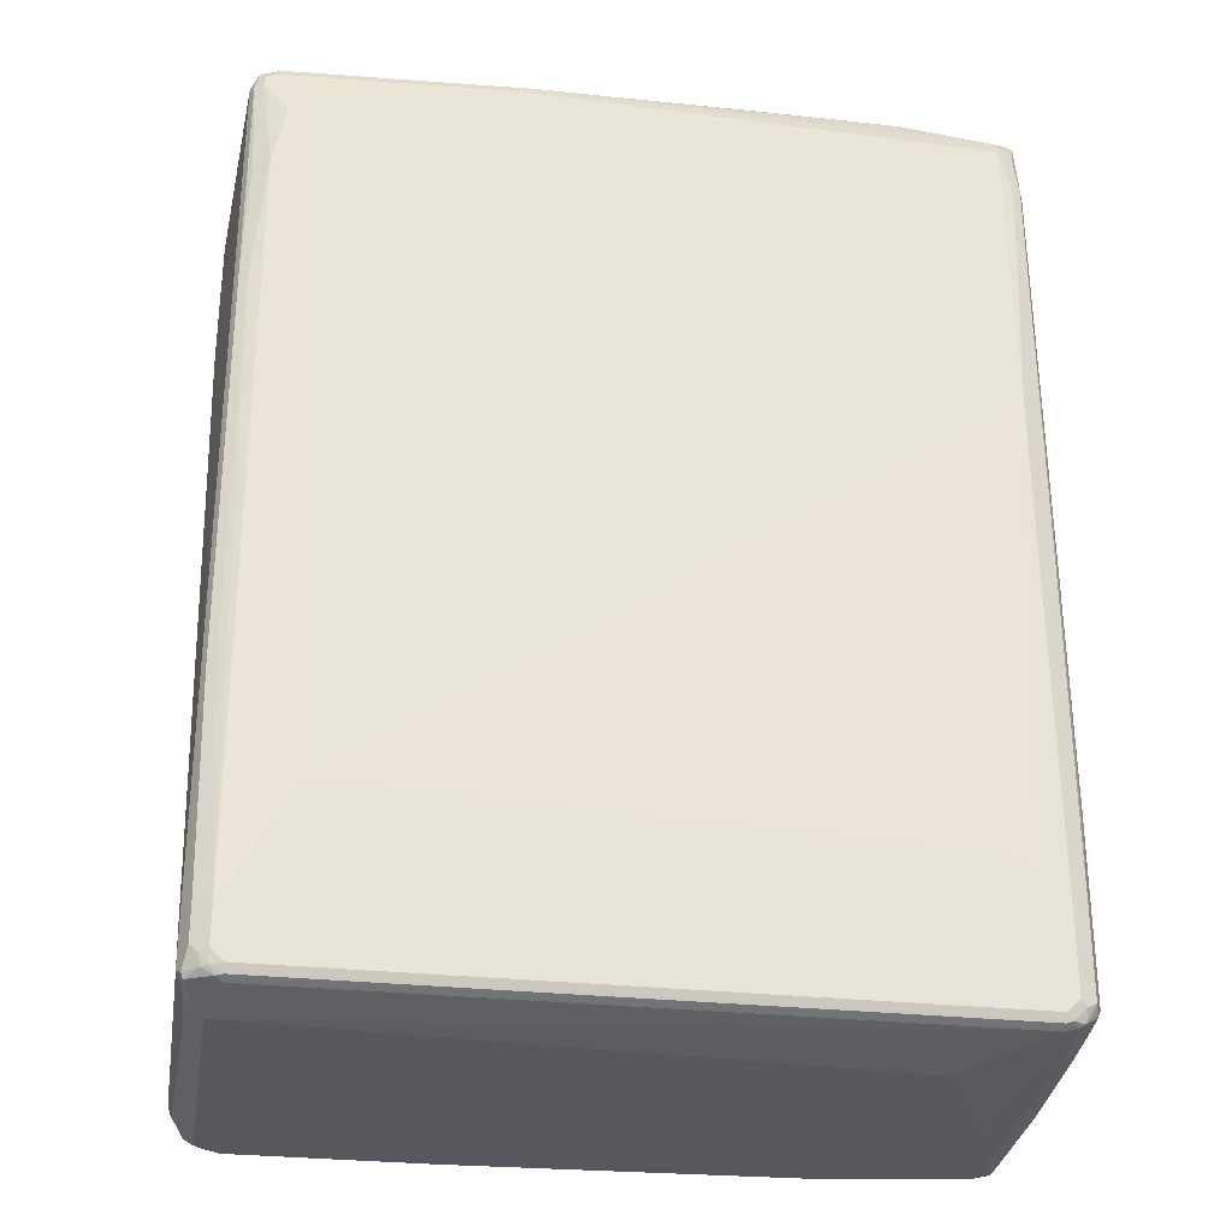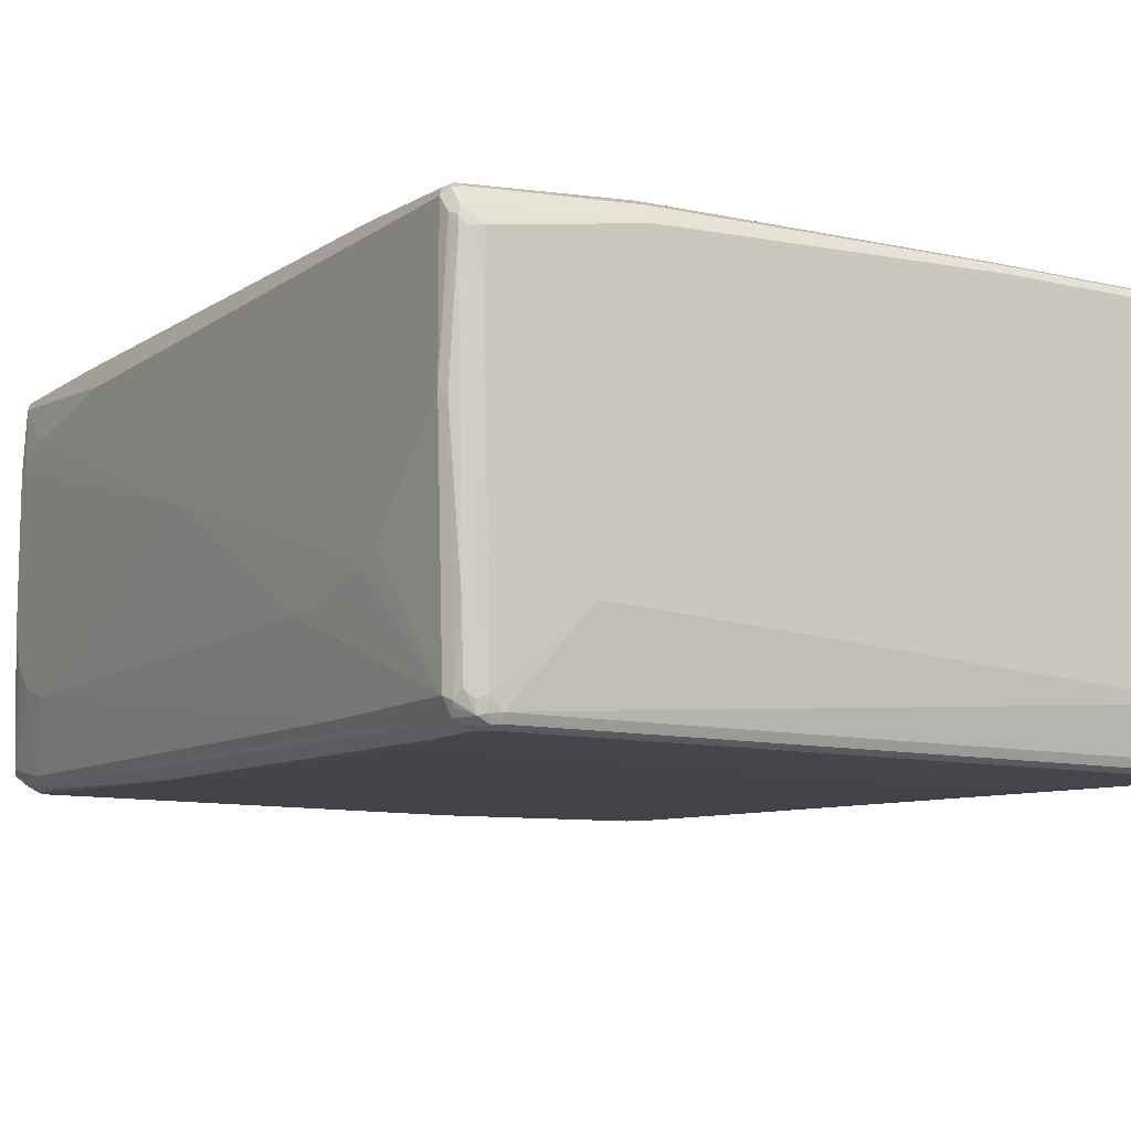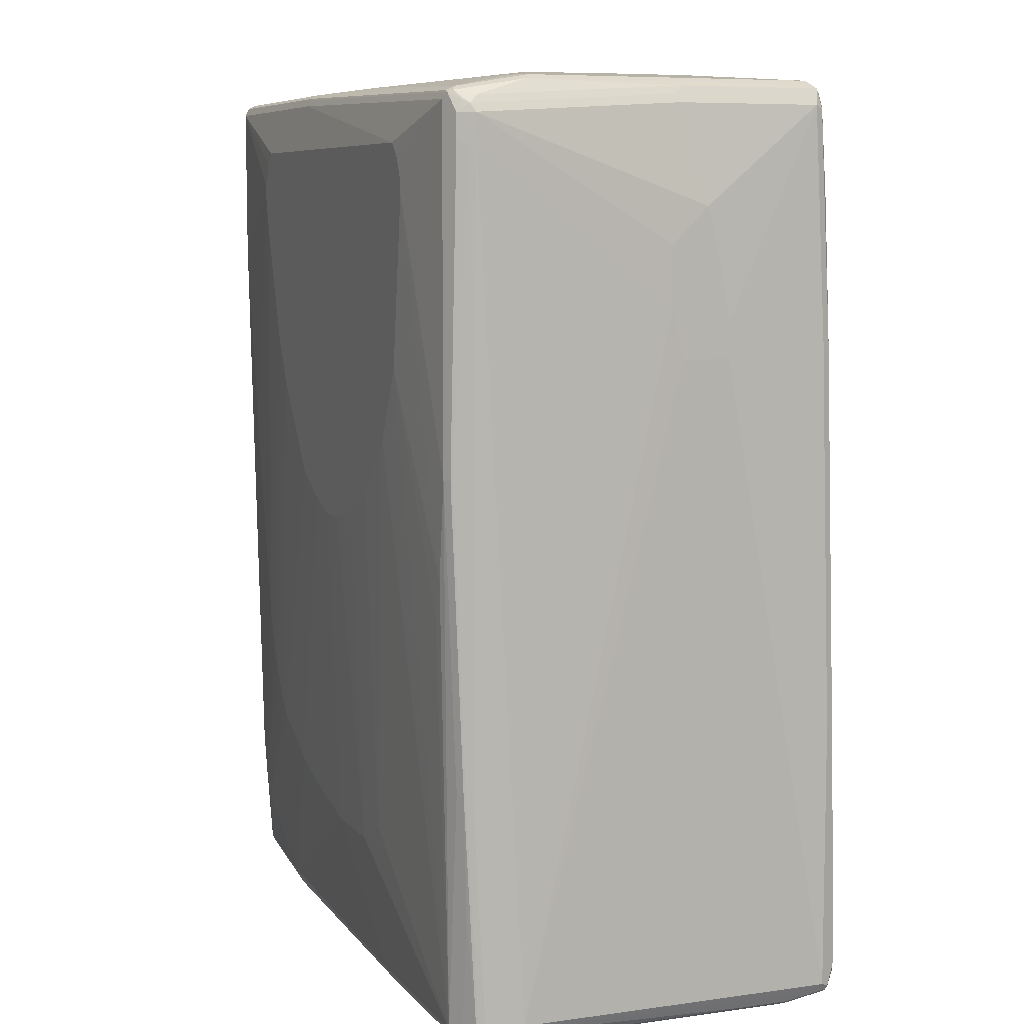
<metadata>
{"format":"obj","ext":"obj","renderer":"f3d","projection":"perspective","resolution":1024,"background":"white","views":[{"elev":-28.9,"azim":170.7,"up":"+Y"},{"elev":-10.1,"azim":-31.0,"up":"+Z"},{"elev":7.6,"azim":68.6,"up":"+Y"}]}
</metadata>
<code>
v 0.5539 0.3635 -0.06924
v 0.5366 0.502 -0.2423
v 0.5366 0.502 -0.03459
v 0.5366 0.4846 0.2596
v 0.5539 0.3289 -0.03459
v 0.5539 0.2943 -0.08651
v 0.5309 0.4962 -0.2539
v 0.525 0.5251 -0.2481
v 0.5309 0.5135 -0.2366
v 0.5539 0.2077 -0.1038
v 0.5366 0.173 -0.2596
v 0.5309 0.5135 -0.0288
v 0.5309 0.4962 0.2654
v 0.5309 0.4846 0.2712
v 0.5366 0.4501 0.2596
v 0.5539 0.3115 -0.01727
v 0.525 0.3693 -0.2654
v 0.5193 0.502 -0.2596
v 0.5164 0.5165 -0.2568
v 0.5309 0.1673 -0.2712
v 0.5136 0.5309 -0.2366
v 0.525 0.5251 -0.04039
v 0.4962 0.5309 -0.2539
v 0.502 0.5366 -0.2423
v 0.5539 0.1558 -0.1038
v 0.5366 -0.3808 -0.277
v 0.525 0.5077 0.2539
v 0.5136 0.5135 0.2828
v 0.5236 0.502 0.2748
v 0.528 0.4934 0.2726
v 0.525 0.4846 0.2828
v 0.5309 0.4501 0.2712
v 0.5539 0.225 -0.01727
v 0.5323 0.4414 0.2683
v 0.5193 -0.4328 0.2596
v 0.5193 -0.7616 0.2423
v 0.5366 -0.7616 0.1904
v 0.502 0.3635 -0.277
v 0.5193 0.173 -0.277
v 0.4846 0.4501 -0.277
v 0.4674 0.4674 -0.277
v 0.502 0.5192 -0.2596
v 0.5309 -0.3866 -0.2885
v 0.5193 -0.3808 -0.2943
v 0.5136 0.5309 0.1789
v 0.1731 0.5192 -0.277
v 0.1673 0.5309 -0.2712
v 0.1298 0.5452 -0.251
v 0.1183 0.5511 -0.2395
v 0.1904 0.554 -0.2251
v 0.225 0.554 -0.2077
v 0.2596 0.554 -0.1904
v 0.2943 0.554 -0.1558
v 0.502 0.5366 0.1731
v 0.5539 0.1558 -0.03459
v 0.5366 -0.7616 -0.277
v 0.502 0.5135 0.2885
v 0.5107 0.5106 0.29
v 0.502 0.5192 0.277
v 0.502 0.502 0.2943
v 0.525 0.4501 0.2828
v 0.515 -0.008726 0.2856
v 0.515 -0.4414 0.2683
v 0.515 -0.7704 0.251
v 0.5323 -0.7704 0.1991
v 0.502 -0.1557 -0.2943
v 0.502 -0.6925 -0.3116
v 0.4154 -0.5366 -0.3116
v 0.5309 -0.7675 -0.2885
v 0.525 -0.6866 -0.3
v -0.4674 0.06922 -0.2943
v -0.4847 0.06922 -0.2943
v -0.4847 0.502 -0.277
v -0.4905 0.5135 -0.2712
v -0.4789 0.5251 -0.2654
v -0.352 0.5481 -0.2539
v -0.1615 0.5481 -0.2539
v -0.1558 0.554 -0.2423
v 0.2058 0.5577 0.01922
v 0.2115 0.5577 0.02111
v 0.2174 0.5577 0.02495
v 0.226 0.5577 0.03075
v 0.2943 0.554 -0.05192
v 0.2274 0.5577 0.03215
v 0.2284 0.5577 0.05021
v 0.4846 0.5366 0.1904
v 0.2191 0.5577 0.06473
v 0.5309 -0.7732 -0.277
v -0.1211 0.5309 0.2885
v -0.1125 0.528 0.29
v 0.4328 0.5366 0.2077
v 0.3289 0.5366 0.2251
v 0.1038 0.5366 0.2596
v -0.1211 0.5366 0.277
v -0.1211 0.5192 0.2943
v 0.3461 0.4501 0.3116
v 0.3635 0.4327 0.3116
v 0.3808 0.3981 0.3116
v 0.502 -0.0001094 0.2943
v 0.5136 -0.0001094 0.2885
v 0.5136 -0.4328 0.2712
v 0.5136 -0.7616 0.2539
v 0.4905 -0.779 0.2654
v 0.5064 -0.7876 0.251
v 0.515 -0.7876 0.2337
v 0.5136 -0.7905 0.2251
v 0.5309 -0.7732 0.1904
v 0.5136 -0.6982 -0.3058
v 0.502 -0.7444 -0.3116
v -0.4155 -0.5713 -0.3116
v 0.528 -0.7746 -0.2856
v 0.5107 -0.766 -0.303
v 0.5136 -0.7501 -0.3058
v 0.525 -0.7386 -0.3
v -0.5078 0.06922 -0.2828
v -0.502 0.4327 -0.277
v -0.4501 -0.5885 -0.3116
v -0.4674 -0.6059 -0.3116
v -0.4847 -0.6579 -0.3116
v -0.5078 0.502 -0.2654
v -0.4977 0.5106 -0.2683
v -0.4999 0.5192 -0.264
v -0.5078 0.5309 -0.2539
v -0.3462 0.554 -0.2423
v -0.1923 0.5577 0.01922
v 0.2101 0.5577 0.06924
v 0.2058 0.5577 0.07113
v 0.525 -0.7847 -0.2251
v -0.502 0.5309 0.2885
v -0.502 0.5192 0.2943
v -0.3116 0.554 0.1385
v -0.502 0.5366 0.277
v -0.277 0.4501 0.3116
v 0.3808 0.3809 0.3116
v 0.4846 -0.1385 0.2943
v 0.4674 -0.779 0.277
v 0.502 -0.4328 0.277
v 0.5078 -0.6059 0.2654
v 0.4732 -0.7905 0.2712
v 0.4803 -0.7876 0.2683
v 0.4869 -0.792 0.2596
v 0.5042 -0.792 0.2423
v 0.502 -0.7962 0.2251
v 0.5107 -0.792 0.2164
v 0.5136 -0.7905 -0.2251
v 0.525 -0.7847 -0.1558
v 0.502 -0.7639 -0.3073
v 0.4846 -0.7616 -0.3116
v 0.5193 -0.779 -0.277
v 0.4934 -0.7746 -0.303
v 0.5107 -0.792 -0.2337
v -0.5136 0.4327 -0.2712
v -0.5078 -0.6579 -0.3
v -0.4847 -0.7444 -0.3116
v -0.4934 -0.753 -0.3073
v -0.515 0.4414 -0.2683
v -0.515 0.528 -0.251
v -0.5136 0.5309 -0.2423
v -0.502 0.5366 -0.2423
v -0.3981 0.554 -0.2251
v -0.2026 0.5577 0.02434
v -0.1558 0.5577 0.07888
v -0.5136 0.5251 0.2885
v -0.5107 0.5322 0.2856
v -0.3116 0.3981 0.3116
v -0.2943 0.4327 0.3116
v -0.502 0.2943 0.2943
v -0.3635 0.554 0.1385
v -0.5136 0.5309 0.277
v -0.4155 0.554 -0.05192
v 0.3635 0.2596 0.3116
v 0.4674 -0.1903 0.2943
v 0.3461 0.1384 0.3116
v 0.2076 -0.5539 0.2943
v 0.1731 -0.5713 0.2943
v 0.1384 -0.5885 0.2943
v 0.1904 -0.779 0.277
v 0.2943 0.03462 0.3116
v 0.1962 -0.7905 0.2712
v 0.4674 -0.7962 0.2596
v 0.502 -0.7962 -0.2251
v 0.4846 -0.7732 -0.3058
v -0.4674 -0.7616 -0.3116
v 0.4587 -0.7704 -0.3073
v 0.4846 -0.779 -0.2943
v -0.4414 -0.7746 -0.303
v -0.5136 -0.4847 -0.2885
v -0.5078 -0.7444 -0.3
v -0.476 -0.7704 -0.3073
v -0.4934 -0.7704 -0.2986
v -0.515 -0.476 -0.2856
v -0.5193 0.4327 -0.2596
v -0.5193 0.5192 -0.2423
v -0.5366 0.4846 -0.05192
v -0.5323 0.4934 -0.06058
v -0.4155 0.554 -0.2077
v -0.2094 0.5577 0.03075
v -0.1962 0.5577 0.07888
v -0.5193 0.5192 0.277
v -0.5309 0.2134 0.2539
v -0.5136 0.3 0.2885
v -0.3116 0.3809 0.3116
v -0.4501 -0.0001094 0.2943
v -0.525 -0.577 0.2654
v -0.502 -0.5713 0.277
v -0.2149 0.5577 0.07632
v -0.5309 0.4962 0.1731
v -0.5366 0.4846 0.1731
v -0.2174 0.5577 0.05777
v 0.2596 -0.0001094 0.3116
v 0.225 -0.03471 0.3116
v 0.2076 -0.05194 0.3116
v 0.1731 -0.0693 0.3116
v 0.1384 -0.08667 0.3116
v 0.01729 -0.5885 0.2943
v 0.06914 -0.1039 0.3116
v -0.3 -0.7847 0.2654
v -0.2943 -0.7616 0.277
v 0.1904 -0.7962 0.2596
v -0.3635 -0.7962 -0.1731
v -0.4674 -0.779 -0.2943
v -0.4674 -0.7732 -0.3058
v -0.5136 -0.7444 -0.2885
v -0.5193 -0.4847 -0.277
v -0.5107 -0.753 -0.29
v -0.5136 -0.7559 -0.2828
v -0.4847 -0.7746 -0.2964
v -0.4962 -0.7732 -0.2828
v -0.5078 -0.7675 -0.2712
v -0.5366 0.3809 -0.1558
v -0.5366 0.4327 -0.1385
v -0.5366 0.4674 -0.1038
v -0.5496 -0.1127 0.02593
v -0.2174 0.5577 0.05192
v -0.2113 0.5577 0.03459
v -0.5366 0.4674 0.1904
v -0.5366 0.4155 0.2077
v -0.5366 0.3115 0.2251
v -0.5366 0.2077 0.2423
v -0.5309 -0.7559 0.2539
v -0.4328 -0.08667 0.2943
v -0.3808 -0.3288 0.2943
v -0.2943 0.3115 0.3116
v -0.5193 -0.7616 0.2596
v -0.4847 -0.6405 0.277
v -0.06925 -0.5713 0.2943
v 0.01729 -0.1039 0.3116
v -0.5136 -0.7732 0.2539
v -0.5193 -0.779 0.2423
v -0.525 -0.7847 0.2308
v -0.2943 -0.7962 0.2423
v -0.1385 -0.5539 0.2943
v -0.1904 -0.5366 0.2943
v -0.225 -0.5193 0.2943
v -0.4328 -0.6925 0.277
v -0.4674 -0.7962 0.05192
v -0.4847 -0.779 -0.277
v -0.5193 -0.7444 -0.277
v -0.5136 -0.7732 -0.1789
v -0.5309 -0.7732 0.0288
v -0.5366 -0.4328 -0.1558
v -0.5366 -0.5193 -0.1385
v -0.5366 -0.5885 -0.1212
v -0.5366 -0.6231 -0.1038
v -0.5366 -0.6579 -0.06924
v -0.5366 -0.7444 0.01727
v -0.5366 -0.7616 0.03459
v -0.5366 -0.7616 0.2423
v -0.528 -0.7704 0.251
v -0.3635 -0.3808 0.2943
v -0.277 0.2596 0.3116
v -0.4674 -0.6751 0.277
v -0.3462 -0.4154 0.2943
v -0.03457 -0.08667 0.3116
v -0.528 -0.7876 0.2164
v -0.5136 -0.7905 0.2193
v -0.502 -0.7962 0.2077
v -0.2943 -0.4847 0.2943
v -0.502 -0.7962 0.1558
v -0.502 -0.779 -0.1731
v -0.5193 -0.792 0.2055
v -0.528 -0.7876 0.2034
v -0.5323 -0.779 0.2055
v -0.5338 -0.7761 0.2221
v -0.2077 0.08645 0.3116
v -0.2423 0.1558 0.3116
v -0.3116 -0.4674 0.2943
v -0.06925 -0.0693 0.3116
v -0.1038 -0.05194 0.3116
f 152 187 191
f 152 191 156
f 153 155 188
f 153 188 223
f 153 223 187
f 154 183 189
f 156 191 224
f 155 189 190
f 155 190 188
f 156 224 192
f 157 193 158
f 156 192 193
f 156 193 157
f 154 189 155
f 152 153 187
f 148 184 189
f 150 186 222
f 143 279 256
f 143 256 220
f 158 193 194
f 143 220 181
f 143 181 151
f 143 151 144
f 147 150 182
f 147 182 148
f 148 182 184
f 148 189 183
f 149 185 150
f 149 151 181
f 149 181 185
f 150 185 221
f 150 221 186
f 150 222 182
f 158 194 195
f 170 209 234
f 159 196 160
f 174 178 210
f 174 210 211
f 174 211 212
f 174 212 213
f 174 213 175
f 175 213 214
f 170 234 196
f 175 214 176
f 176 216 247
f 176 247 215
f 177 217 179
f 177 215 218
f 143 277 279
f 177 218 217
f 176 214 216
f 158 195 169
f 170 206 209
f 169 207 208
f 160 196 197
f 160 197 161
f 163 164 169
f 163 169 199
f 163 199 200
f 163 200 240
f 169 208 199
f 163 240 201
f 167 201 204
f 167 204 205
f 167 205 203
f 168 198 206
f 168 206 170
f 169 195 207
f 167 203 202
f 143 251 277
f 124 159 160
f 143 180 219
f 116 152 120
f 119 154 155
f 119 155 153
f 120 152 156
f 120 156 157
f 120 157 122
f 115 153 152
f 120 122 121
f 123 157 158
f 123 158 159
f 123 159 124
f 124 160 125
f 125 160 161
f 127 162 131
f 122 157 123
f 128 145 151
f 115 119 153
f 112 150 147
f 179 217 219
f 106 143 144
f 106 144 151
f 106 151 145
f 106 145 128
f 106 128 146
f 115 152 116
f 106 146 107
f 109 147 148
f 111 149 150
f 111 150 112
f 111 128 151
f 111 151 149
f 112 147 113
f 109 113 147
f 143 219 251
f 129 163 130
f 129 164 163
f 136 174 175
f 136 175 176
f 136 176 215
f 136 215 177
f 136 177 179
f 136 179 139
f 135 173 172
f 136 172 173
f 136 178 174
f 139 179 219
f 139 219 180
f 139 180 141
f 141 180 143
f 141 143 142
f 136 173 178
f 129 132 164
f 135 171 173
f 134 171 135
f 130 165 166
f 130 166 133
f 130 163 201
f 130 201 167
f 130 167 202
f 130 202 165
f 135 172 136
f 131 162 198
f 132 159 158
f 132 158 169
f 132 169 164
f 132 168 170
f 132 170 196
f 132 196 159
f 131 198 168
f 181 220 221
f 233 267 268
f 182 222 189
f 244 255 272
f 244 272 245
f 244 269 248
f 245 272 273
f 245 273 270
f 246 247 252
f 242 271 243
f 247 274 252
f 249 269 250
f 250 275 276
f 250 276 251
f 250 269 275
f 251 276 277
f 252 274 253
f 248 269 249
f 253 274 254
f 242 270 271
f 240 269 244
f 230 261 233
f 231 233 232
f 233 239 238
f 233 238 237
f 233 237 236
f 233 261 262
f 242 245 270
f 233 262 263
f 233 264 265
f 233 265 266
f 233 266 267
f 106 142 143
f 233 268 239
f 240 268 269
f 233 263 264
f 230 233 231
f 254 274 278
f 256 279 257
f 270 285 286
f 270 286 271
f 272 278 287
f 272 287 273
f 273 287 285
f 274 288 278
f 270 273 285
f 275 284 282
f 275 281 277
f 275 277 276
f 277 281 279
f 278 288 289
f 278 289 287
f 279 281 280
f 275 282 281
f 255 278 272
f 269 284 275
f 267 284 268
f 257 280 259
f 257 279 280
f 258 267 266
f 258 266 265
f 258 265 264
f 258 264 263
f 268 284 269
f 258 263 262
f 259 280 281
f 259 281 282
f 259 282 260
f 260 282 283
f 260 283 267
f 267 283 284
f 258 262 261
f 181 221 185
f 228 259 229
f 227 257 228
f 193 232 194
f 194 232 233
f 194 233 208
f 194 208 195
f 195 208 207
f 196 234 235
f 193 231 232
f 196 235 197
f 199 236 237
f 199 237 238
f 199 238 239
f 199 239 200
f 200 239 268
f 200 268 240
f 199 208 236
f 201 240 204
f 193 230 231
f 192 230 193
f 182 189 184
f 186 221 222
f 187 223 258
f 187 258 224
f 187 224 191
f 188 225 226
f 192 224 230
f 188 226 223
f 189 222 227
f 189 227 190
f 190 227 228
f 190 228 229
f 190 229 226
f 190 226 225
f 188 190 225
f 228 257 259
f 202 203 241
f 202 242 243
f 218 254 278
f 218 278 255
f 218 255 244
f 220 256 257
f 220 257 221
f 221 257 227
f 218 253 254
f 221 227 222
f 224 258 261
f 224 261 230
f 226 229 259
f 226 259 260
f 226 260 267
f 226 267 258
f 223 226 258
f 202 241 242
f 218 252 253
f 217 244 248
f 203 205 241
f 204 240 244
f 204 244 205
f 205 244 245
f 205 245 242
f 205 242 241
f 218 246 252
f 208 233 236
f 215 247 246
f 217 248 249
f 217 249 250
f 217 250 251
f 217 251 219
f 217 218 244
f 215 246 218
f 105 142 106
f 73 120 121
f 104 141 142
f 28 59 57
f 29 58 31
f 29 31 30
f 31 58 60
f 31 60 99
f 31 99 61
f 28 54 59
f 32 61 34
f 34 61 62
f 34 62 63
f 35 63 64
f 35 64 36
f 36 64 65
f 36 65 37
f 33 37 55
f 37 65 56
f 28 45 54
f 28 57 58
f 23 47 48
f 23 48 24
f 24 48 49
f 24 49 50
f 24 50 51
f 24 51 52
f 28 58 29
f 24 52 53
f 24 83 54
f 25 55 37
f 25 37 56
f 26 56 69
f 26 69 43
f 27 45 28
f 24 53 83
f 23 46 47
f 38 39 66
f 39 44 67
f 47 77 48
f 48 77 78
f 48 78 49
f 49 78 50
f 50 79 80
f 50 80 51
f 47 76 77
f 50 78 79
f 52 80 81
f 52 81 82
f 52 82 53
f 53 82 84
f 53 84 85
f 53 85 83
f 51 80 52
f 38 66 40
f 47 75 76
f 47 73 74
f 39 67 66
f 40 66 67
f 40 67 68
f 40 68 41
f 41 46 42
f 41 68 46
f 47 74 75
f 43 69 114
f 43 70 44
f 44 70 67
f 46 68 71
f 46 71 72
f 46 72 73
f 46 73 47
f 43 114 70
f 54 86 59
f 23 42 46
f 21 54 45
f 3 13 4
f 4 13 14
f 4 14 32
f 4 32 15
f 4 15 33
f 4 33 16
f 3 12 13
f 4 16 5
f 7 18 19
f 7 19 8
f 7 11 20
f 7 20 17
f 8 21 45
f 8 45 22
f 7 17 18
f 8 22 12
f 2 11 7
f 2 6 10
f 1 2 3
f 1 3 4
f 1 4 5
f 1 5 16
f 1 16 33
f 1 33 55
f 2 10 11
f 1 55 25
f 1 10 6
f 1 6 2
f 2 7 8
f 2 8 9
f 2 9 12
f 2 12 3
f 1 25 10
f 22 45 27
f 8 12 9
f 8 23 24
f 15 36 37
f 15 37 33
f 17 38 18
f 17 20 39
f 17 39 38
f 18 38 40
f 15 35 36
f 18 40 41
f 18 42 19
f 19 42 23
f 20 26 43
f 20 43 44
f 20 44 39
f 21 24 54
f 18 41 42
f 8 19 23
f 15 63 35
f 15 32 34
f 8 24 21
f 10 25 56
f 10 56 26
f 10 26 11
f 11 26 20
f 12 22 27
f 15 34 63
f 12 27 13
f 13 28 29
f 13 29 30
f 13 30 14
f 14 30 31
f 14 31 61
f 14 61 32
f 13 27 28
f 104 142 105
f 54 83 85
f 54 87 86
f 89 132 129
f 89 129 90
f 90 129 130
f 90 130 95
f 91 127 92
f 92 127 93
f 89 94 132
f 93 127 94
f 94 131 168
f 94 168 132
f 95 130 133
f 95 133 96
f 96 133 166
f 96 166 165
f 94 127 131
f 96 165 202
f 88 128 111
f 88 107 146
f 79 209 206
f 79 206 198
f 79 198 162
f 79 162 127
f 79 127 126
f 79 126 87
f 88 146 128
f 79 87 85
f 79 84 82
f 79 82 81
f 79 81 80
f 86 87 126
f 86 126 127
f 86 127 91
f 79 85 84
f 79 234 209
f 96 202 243
f 96 271 286
f 99 135 136
f 99 136 137
f 99 137 101
f 99 101 100
f 101 137 138
f 101 138 102
f 99 134 135
f 102 138 103
f 103 137 136
f 103 136 139
f 103 139 140
f 103 140 104
f 104 140 139
f 104 139 141
f 103 138 137
f 96 243 271
f 96 98 97
f 96 171 134
f 96 286 285
f 96 285 289
f 96 289 288
f 96 288 274
f 96 274 247
f 96 247 216
f 96 134 98
f 96 216 214
f 96 213 212
f 96 212 211
f 96 211 210
f 96 210 178
f 96 178 173
f 96 173 171
f 96 214 213
f 54 85 87
f 79 235 234
f 79 161 197
f 61 100 62
f 62 100 101
f 62 101 63
f 63 101 102
f 63 102 64
f 64 103 104
f 61 99 100
f 64 104 105
f 64 102 103
f 65 105 106
f 65 106 107
f 65 107 88
f 67 70 108
f 67 108 113
f 64 105 65
f 67 113 109
f 60 134 99
f 60 97 98
f 56 65 88
f 56 88 69
f 57 59 94
f 57 94 89
f 57 89 90
f 57 90 58
f 60 98 134
f 58 90 60
f 59 91 92
f 59 92 93
f 59 93 94
f 60 90 95
f 60 95 96
f 60 96 97
f 59 86 91
f 79 197 235
f 67 109 148
f 67 183 154
f 72 119 115
f 73 116 120
f 282 284 283
f 73 121 74
f 74 121 122
f 74 122 123
f 72 118 119
f 74 123 75
f 76 124 78
f 76 78 77
f 76 123 124
f 78 124 125
f 78 125 79
f 79 125 161
f 75 123 76
f 67 148 183
f 72 117 118
f 72 116 73
f 67 154 119
f 67 119 118
f 67 118 117
f 67 117 110
f 67 110 68
f 68 110 72
f 72 110 117
f 68 72 71
f 69 111 112
f 69 112 113
f 69 113 114
f 70 114 113
f 70 113 108
f 72 115 116
f 69 88 111
f 285 287 289

</code>
